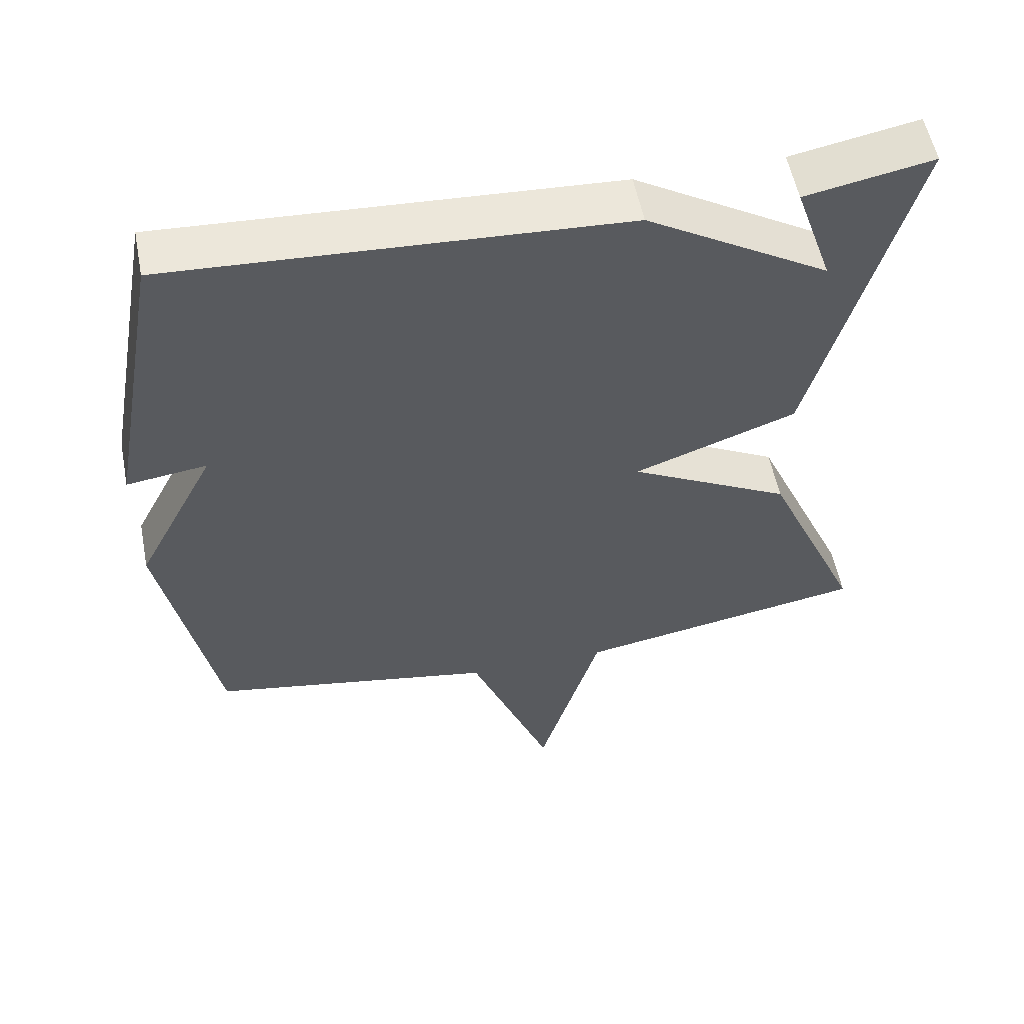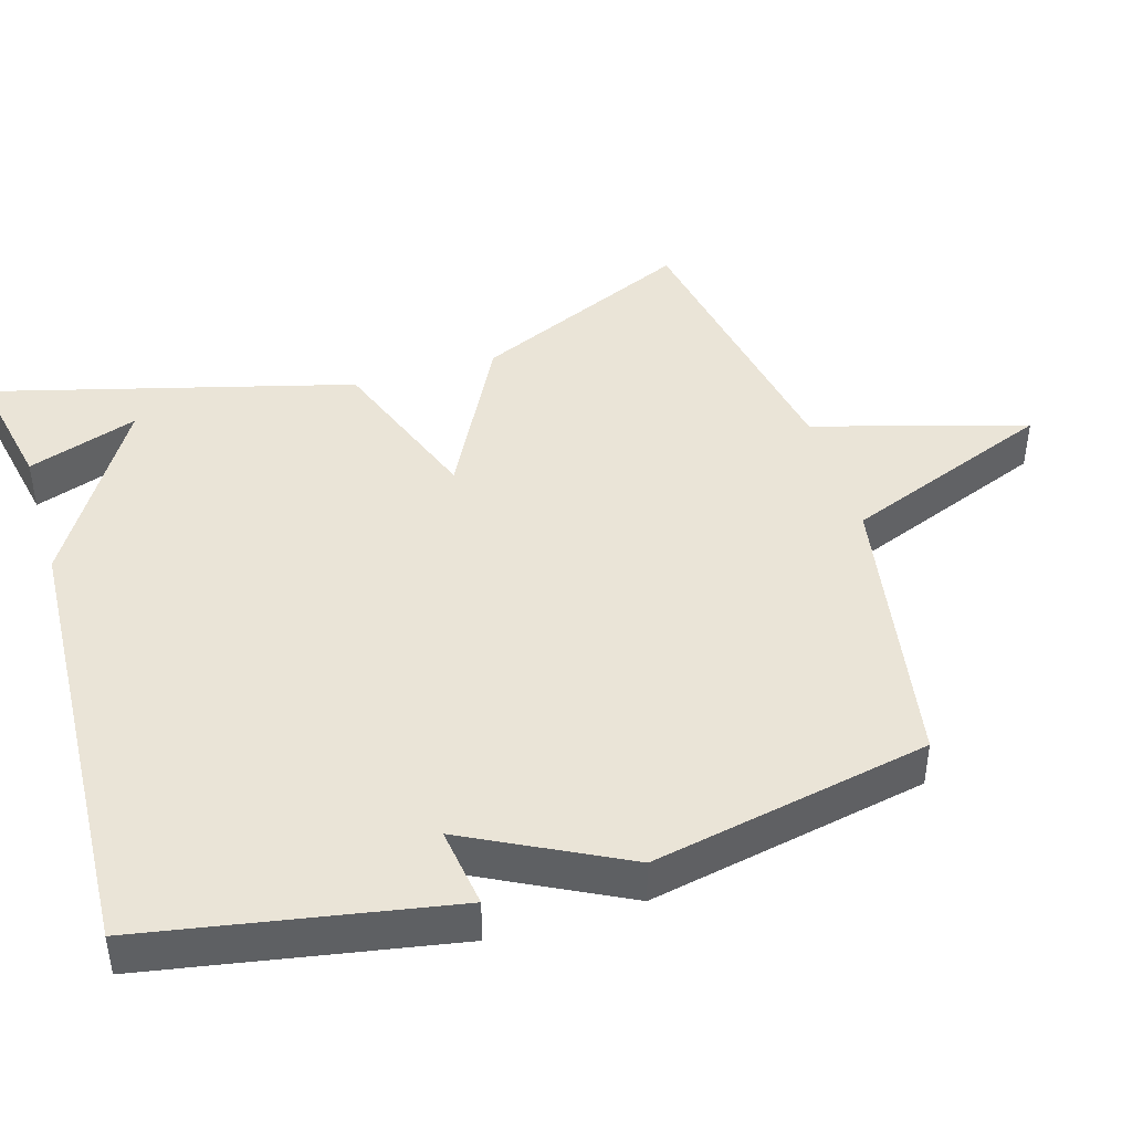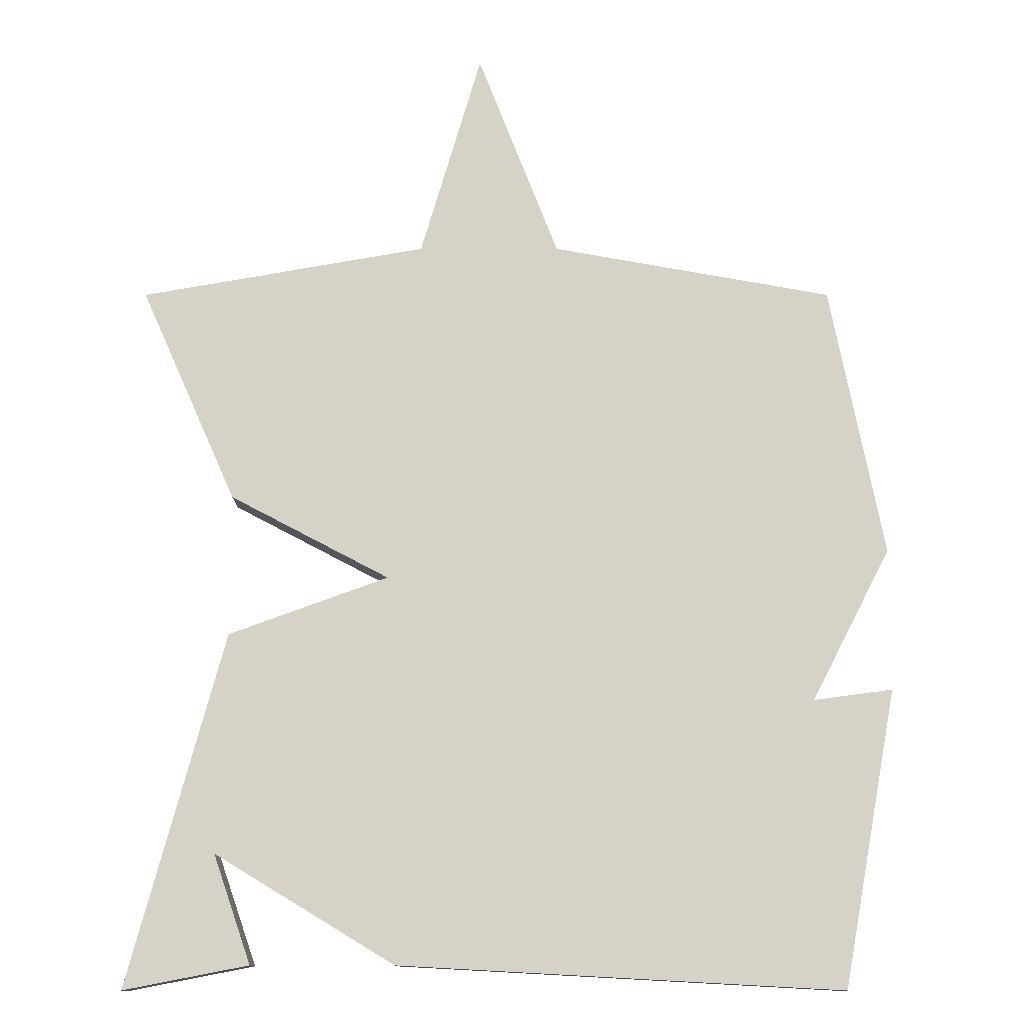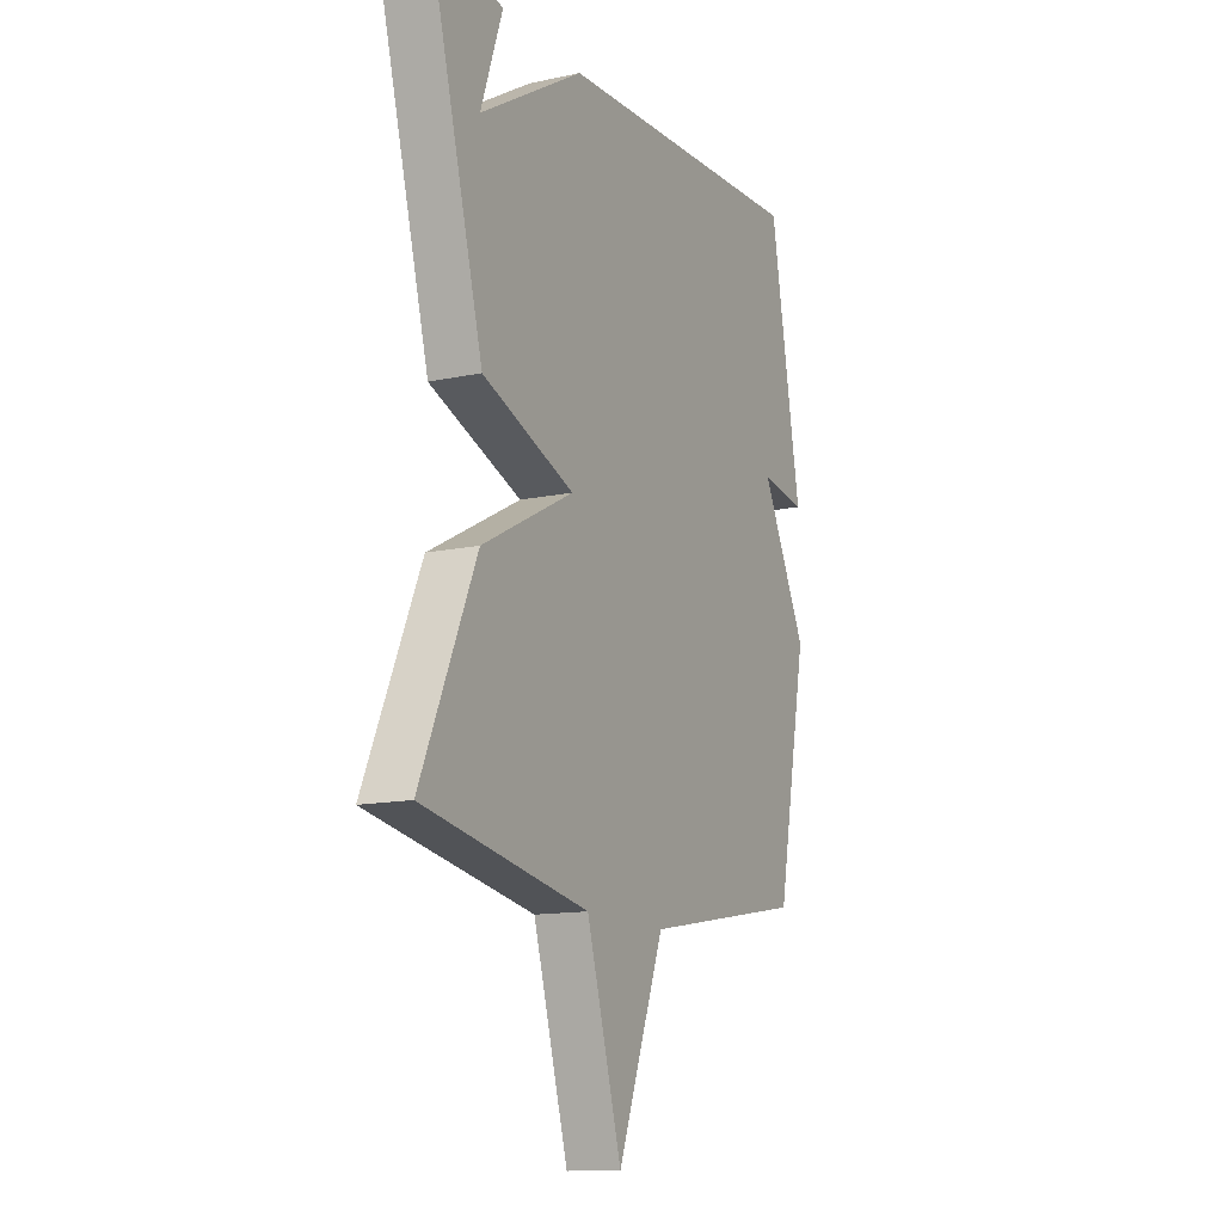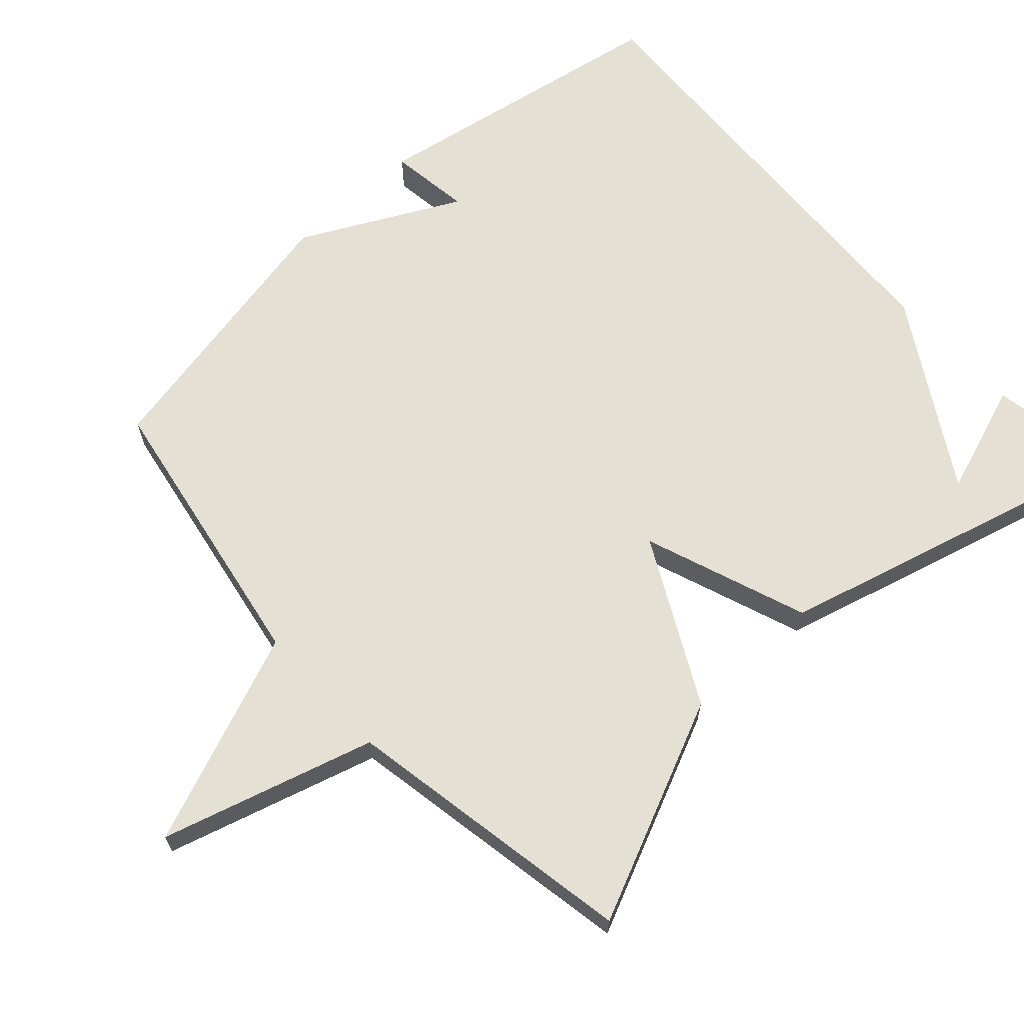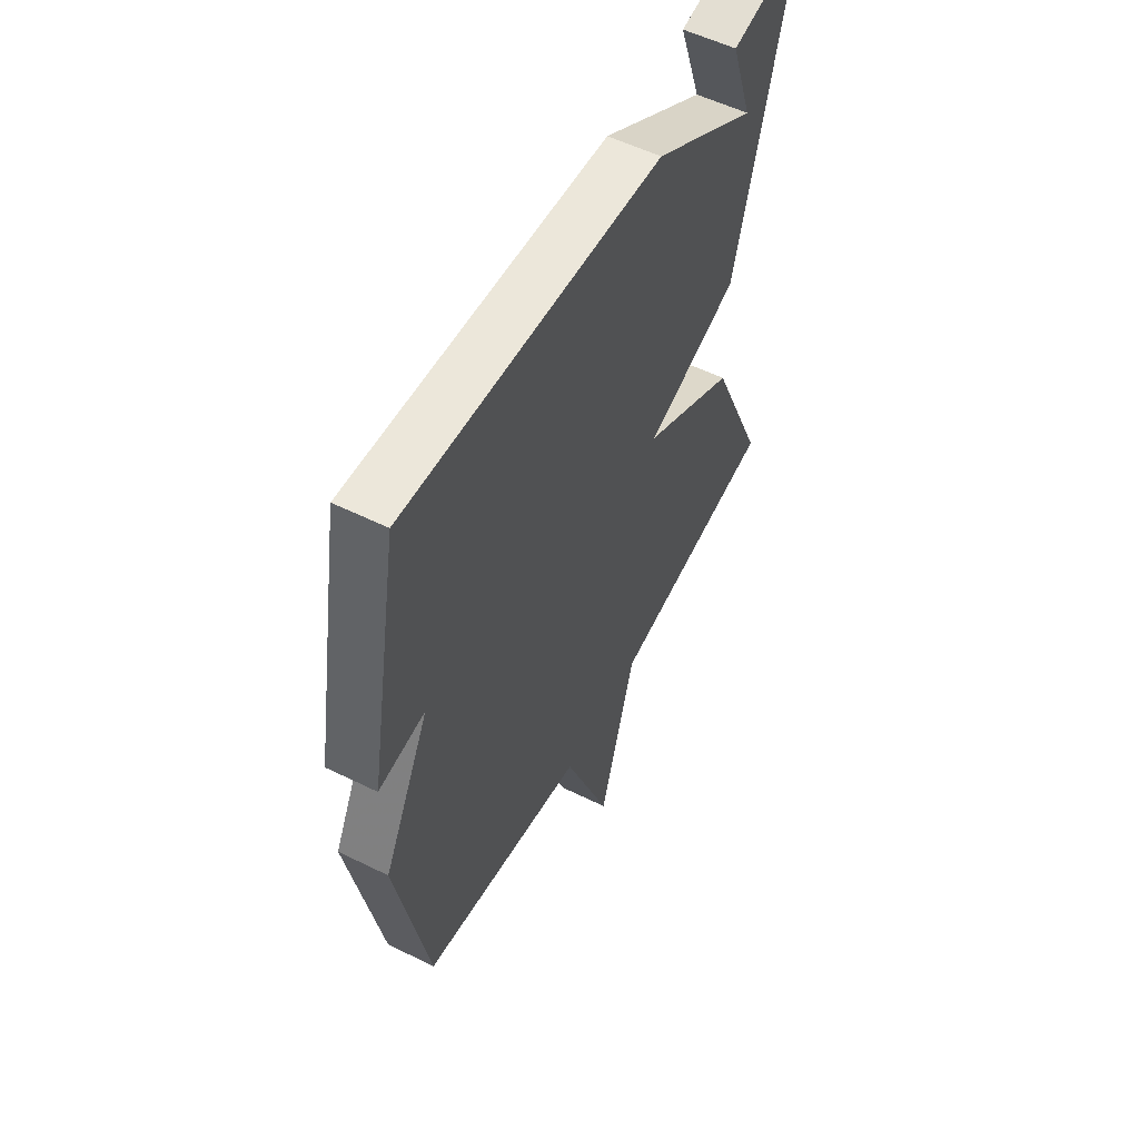
<metadata>
{"format":"obj","ext":"obj","renderer":"f3d","projection":"perspective","resolution":1024,"background":"white","views":[{"elev":55.5,"azim":169.0,"up":"+Z"},{"elev":43.6,"azim":73.1,"up":"+Y"},{"elev":77.8,"azim":0.0,"up":"+Y"},{"elev":-13.3,"azim":-64.0,"up":"+Z"},{"elev":66.1,"azim":-132.6,"up":"+Y"},{"elev":55.0,"azim":117.5,"up":"+Z"}]}
</metadata>
<code>
v -0.5 0.07 0.5
v -0.324 0.07 0.466
v -0.377 0.07 0.313
v -0.124 0.07 0.466
v 0.5 0.07 0.5
v 0.576 0.07 0.083
v 0.465 0.07 0.098
v 0.576 0.07 -0.117
v 0.5 0.07 -0.5
v 0.104 0.07 -0.571
v -0.01 0.07 -0.863
v -0.096 0.07 -0.571
v -0.5 0.07 -0.5
v -0.365 0.07 -0.196
v -0.14 0.07 -0.078
v -0.365 0.07 0.004
v -0.5 0 0.5
v -0.324 0 0.466
v -0.377 0 0.313
v -0.124 0 0.466
v 0.5 0 0.5
v 0.576 0 0.083
v 0.465 0 0.098
v 0.576 0 -0.117
v 0.5 0 -0.5
v 0.104 0 -0.571
v -0.01 0 -0.863
v -0.096 0 -0.571
v -0.5 0 -0.5
v -0.365 0 -0.196
v -0.14 0 -0.078
v -0.365 0 0.004
f 15 16 1
f 12 13 14 15
f 10 11 12 15
f 9 10 15
f 8 9 15
f 7 8 15
f 5 6 7
f 4 5 7
f 3 4 7
f 3 7 15
f 1 2 3
f 1 3 15
f 17 32 31
f 31 30 29 28
f 31 28 27 26
f 31 26 25
f 31 25 24
f 31 24 23
f 23 22 21
f 23 21 20
f 23 20 19
f 31 23 19
f 19 18 17
f 31 19 17
f 1 17 18 2
f 2 18 19 3
f 3 19 20 4
f 4 20 21 5
f 5 21 22 6
f 6 22 23 7
f 7 23 24 8
f 8 24 25 9
f 9 25 26 10
f 10 26 27 11
f 11 27 28 12
f 12 28 29 13
f 13 29 30 14
f 14 30 31 15
f 15 31 32 16
f 16 32 17 1

</code>
